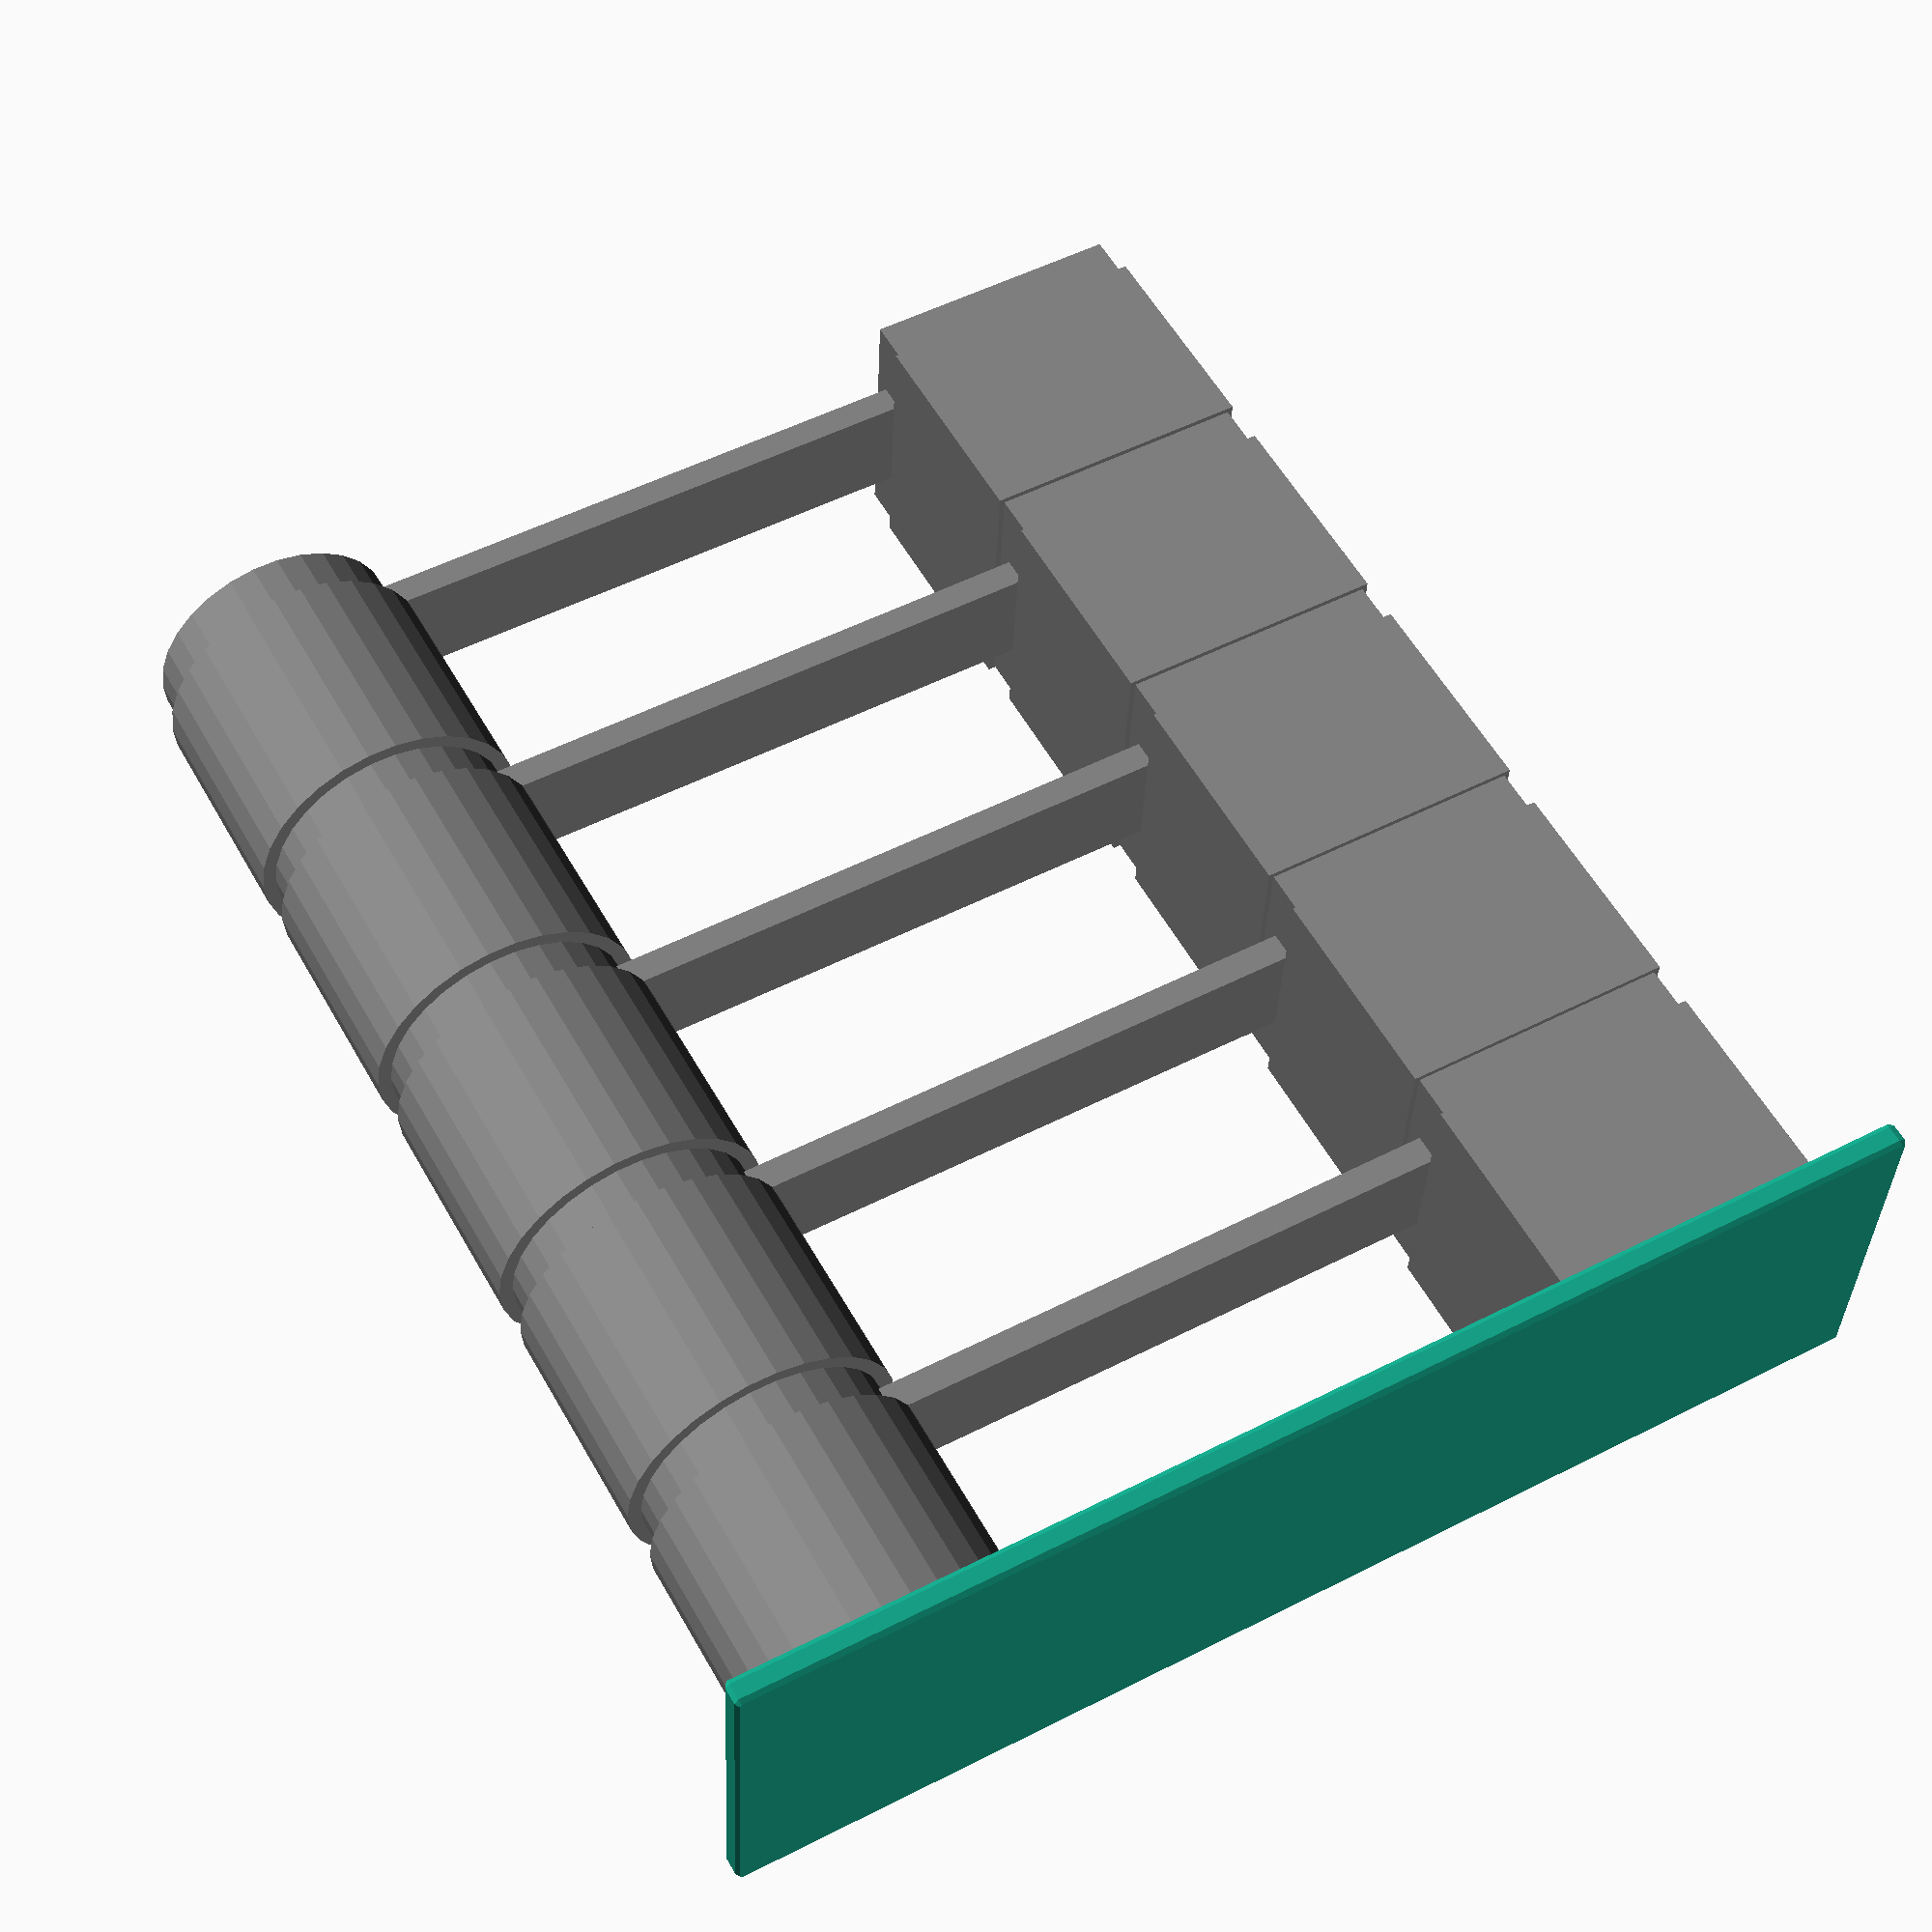
<openscad>
// Retract Tower
//---------------------------
// Layer 0.16
// Nossle 0.4
//---------------------------
// RetractTower Script
//---------------------------
// Value Change Speed    : 10 
// Value Change Distance : 1 mm 
// Layer change          : 48
// Offset Layer          : 4
//---------------------------
$fn=30;
font = "Arial:style=Bold";

Hc=0.16; // Hauteur de couche
Line_Width = 0.4; // line Width

cube_size = 50*Hc;
letter_size = 0.4*cube_size;
letter_height = 0.05*letter_size;

o = cube_size / 2;

rotate(90,[-1, 0, 0]) translate([-10, 0, 0.2986]) difference() {
  nz=3*Hc;
  step=48*Hc;
union() {
  Base();
  for (a =[0:4]) translate([2, 1, nz+step*a]) OneStep(str(a+1));
}
}


module Base() {
    minkowski() {
    translate([0, 0, -Hc]) cube([35,10,3*Hc], center = false);
    //cylinder(r=1,h=Hc, center = false);
        sphere(Hc,$fn=5);
    }
}

module letter(Txt) {
  color("Yellow")
  linear_extrude(height = letter_height) {
    text(Txt, size = letter_size, font = font, halign = "center", valign = "center");
  }
}

module OneStep(Txt){
difference() {
  color("gray")
    union(){
      Etage();
      }
      color("blue")
      translate([o, letter_height-0.01, o]) rotate([90, 0, 0]) letter(Txt);
}
}


module Etage() {
    difference() {
        union() {
            // Premier pilier
            cube([cube_size,cube_size,cube_size*0.8], center = false);
            translate([Hc, Hc, 0]) cube(48*Hc, center = false);
            
            // deuxième pilier
            cylinder_size = 0.5 * cube_size;
            translate([3.5*cube_size, cylinder_size, 0])  cylinder(cube_size*0.8,cylinder_size,cylinder_size, center = false);
            translate([3.5*cube_size,  cylinder_size, 0])  cylinder(cube_size,cylinder_size*0.9,cylinder_size*0.9, center = false);
            // Liaison
            translate([Hc, cube_size*0.3, cube_size*0.8])  cube([3.5*cube_size,cube_size*0.4,5*Hc], center = false);
            
        }
        // Evidement Pilier 1
        translate([(4*Line_Width), (4*Line_Width), -0.1]) cube([cube_size-(8*Line_Width),cube_size-(8*Line_Width),52*Hc], center = false);
        // Evidement Pilier 2
        cylinder_size = 0.5 * (cube_size-(8*Line_Width));
        translate([3.5*cube_size, Hc*25, -0.1]) cylinder(cube_size*1.1,cylinder_size,cylinder_size, center = false);
    }
}
</openscad>
<views>
elev=214.8 azim=209.1 roll=2.1 proj=p view=wireframe
</views>
